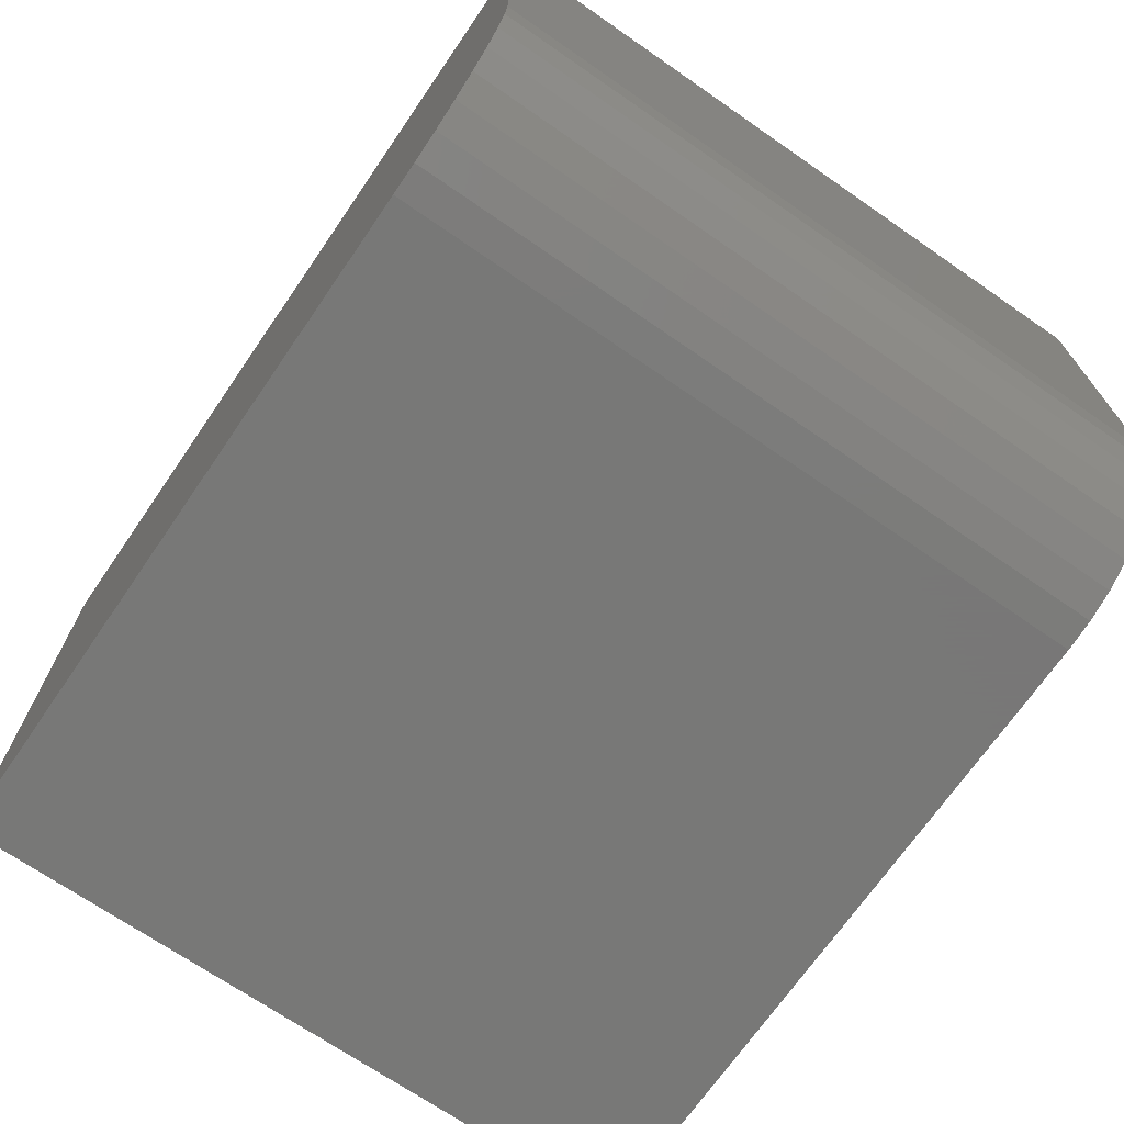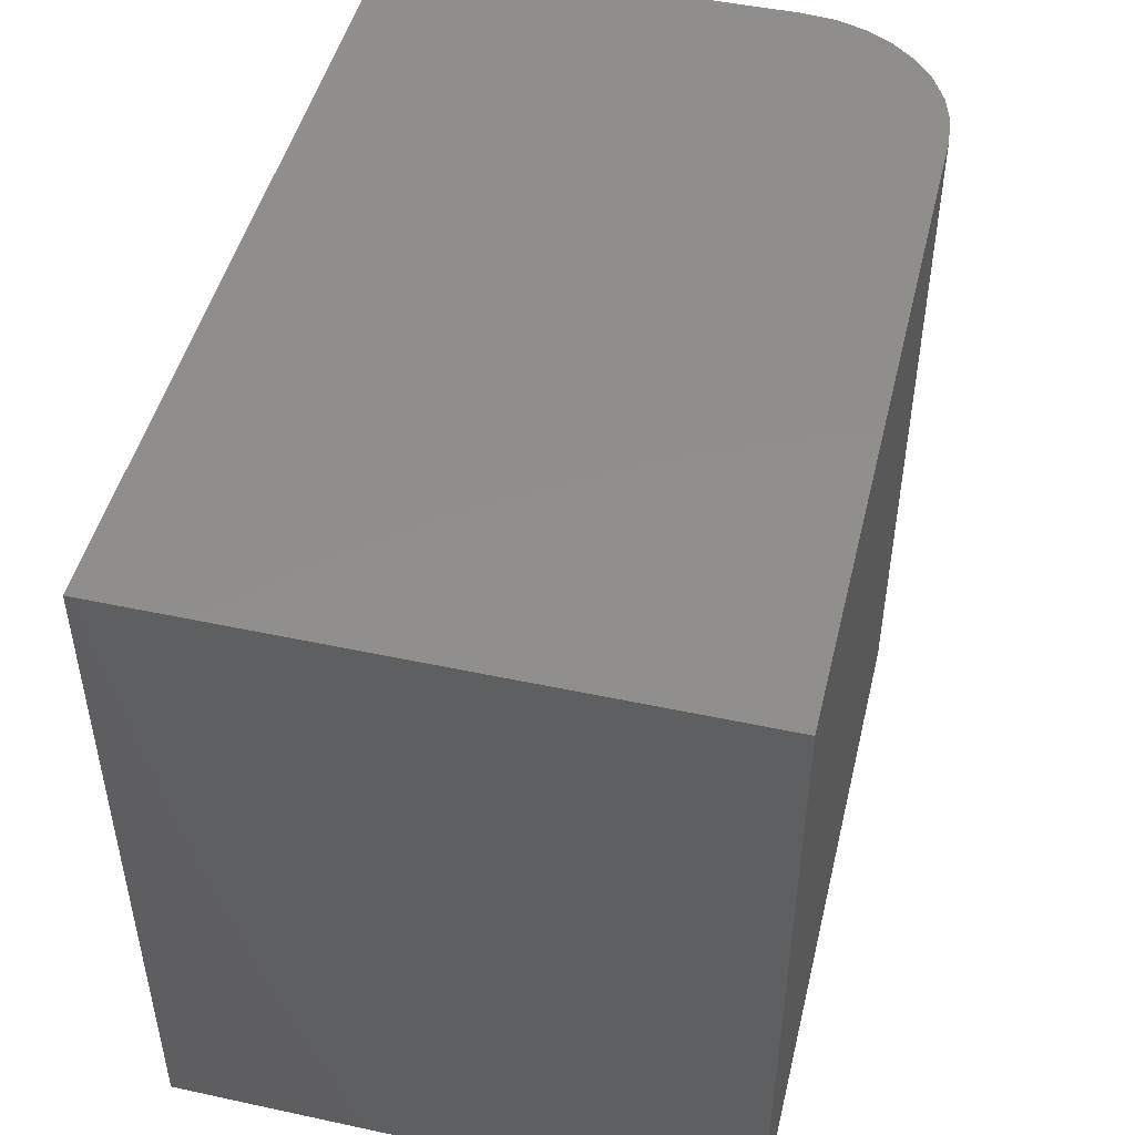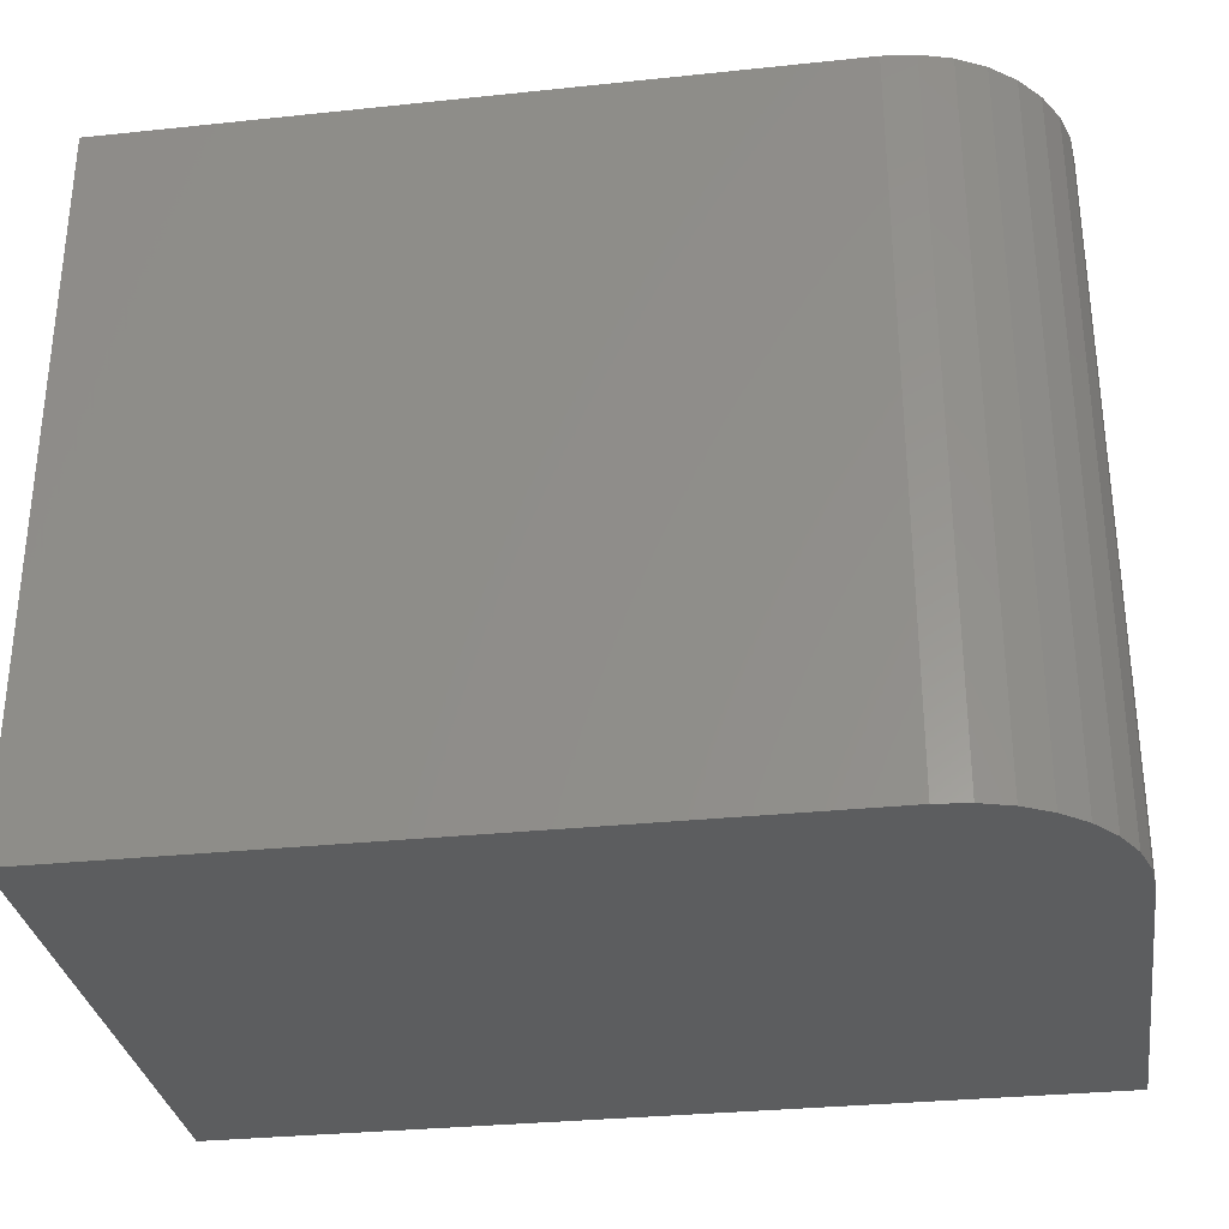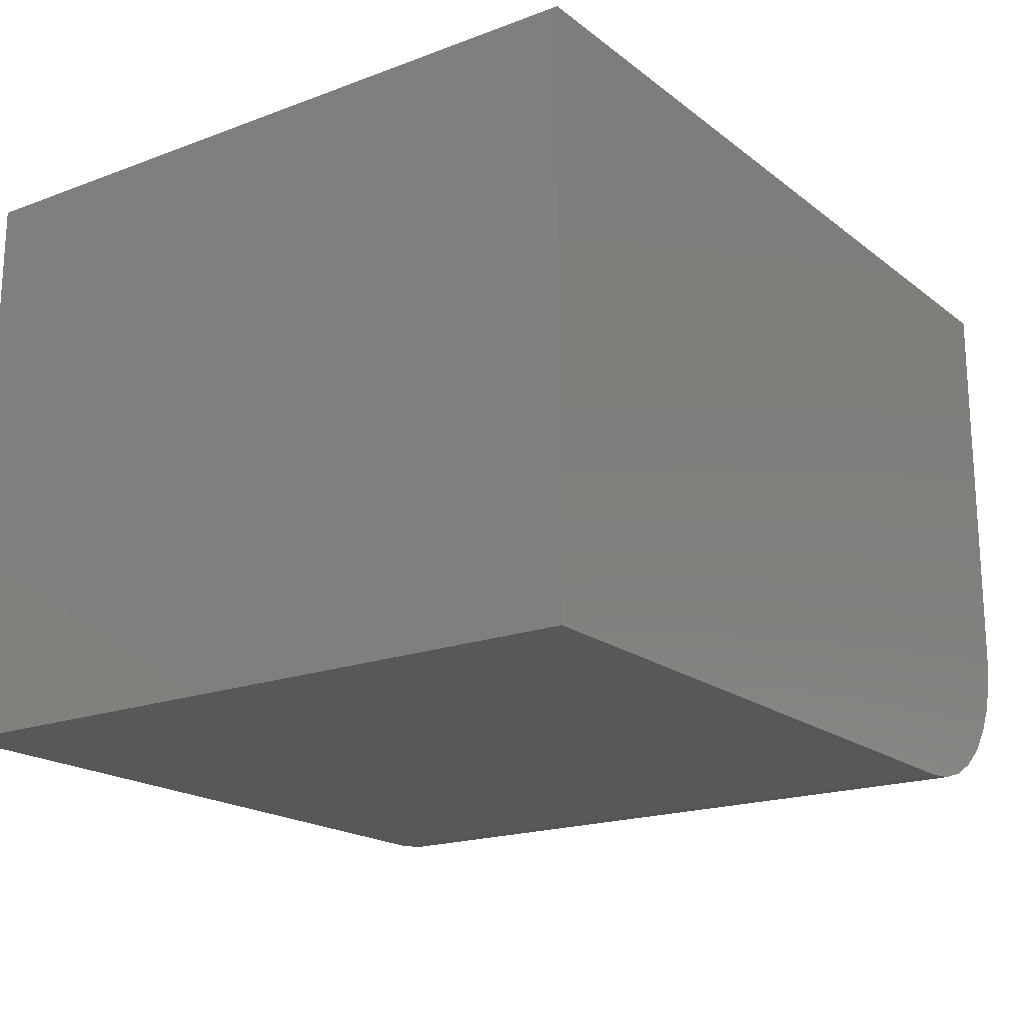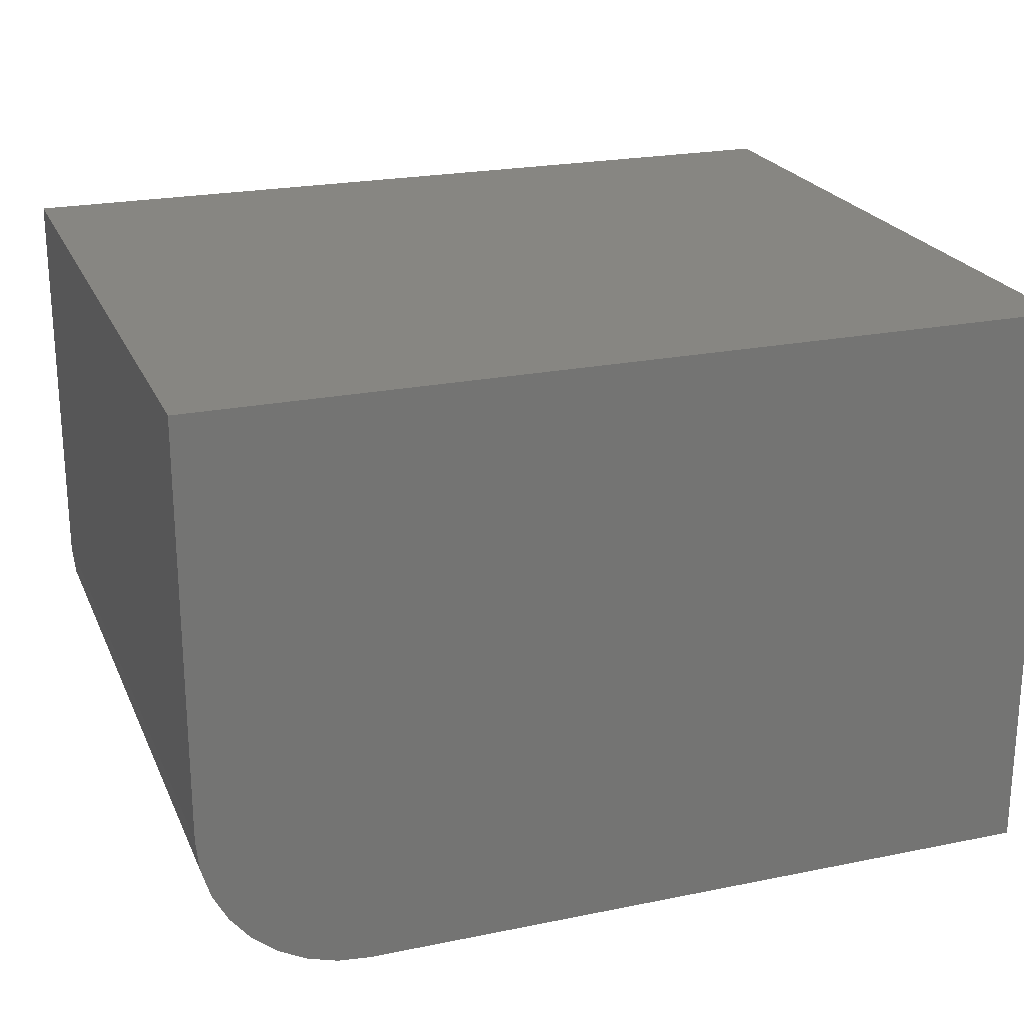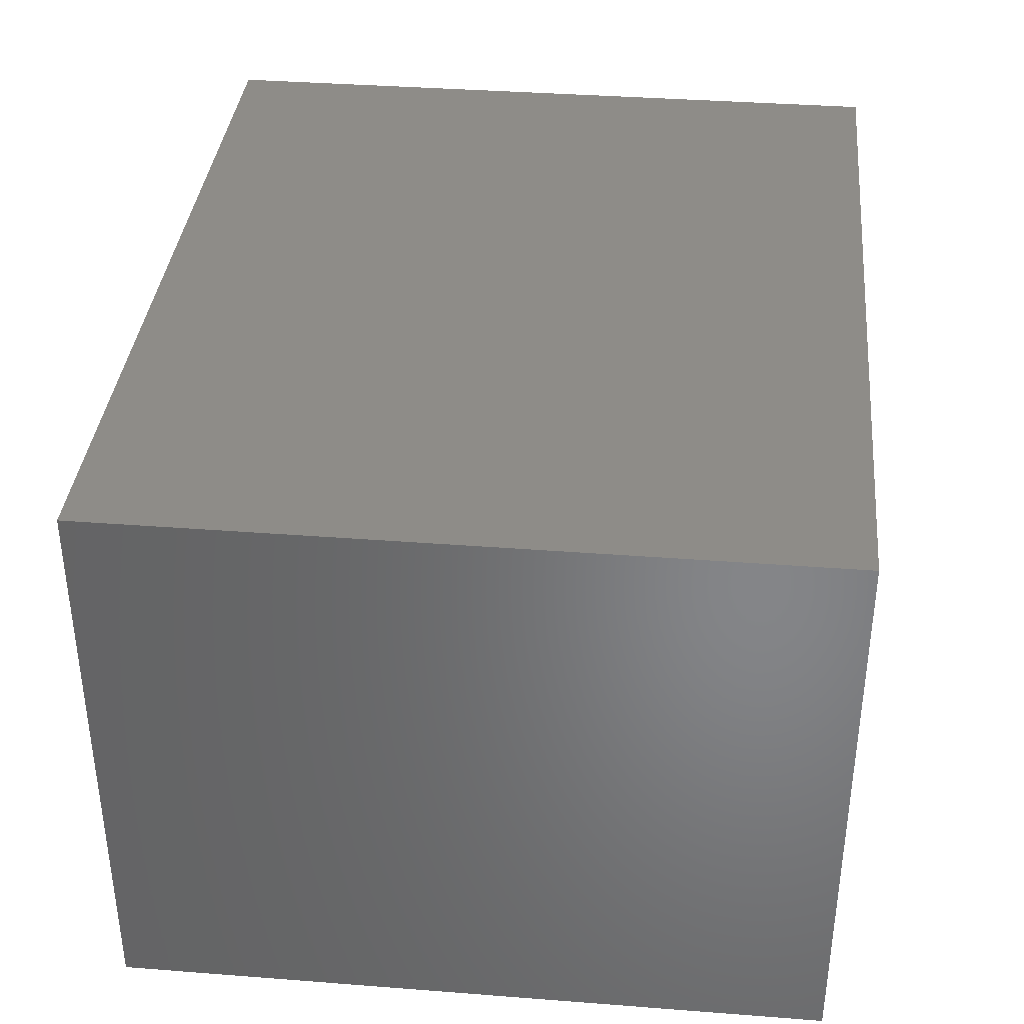
<metadata>
{"format":"stl","ext":"stl","renderer":"f3d","projection":"perspective","resolution":1024,"background":"white","views":[{"elev":-70.4,"azim":55.4,"up":"+Y"},{"elev":47.7,"azim":-76.4,"up":"+Z"},{"elev":-31.3,"azim":8.5,"up":"+Z"},{"elev":-18.9,"azim":-54.7,"up":"+Y"},{"elev":22.7,"azim":160.7,"up":"+Y"},{"elev":37.0,"azim":-84.3,"up":"+Y"}]}
</metadata>
<code>
# stl→obj: 24 verts, 44 faces
v 0.75 -0.6016 -8.611e-18
v 0.75 -0.2419 -3.063e-17
v 0.75 -0.6016 0.6172
v 0.75 -0.2419 0.6172
v 0 -0.7422 0.6172
v 0 -0.7422 0
v 0.6094 -0.7422 0.6172
v 0.6094 -0.7422 0
v 0 -0.2419 0.6172
v 0.6368 -0.7395 0.6172
v 0.6632 -0.7315 0.6172
v 0.6875 -0.7185 0.6172
v 0.7088 -0.701 0.6172
v 0.7263 -0.6797 0.6172
v 0.7393 -0.6554 0.6172
v 0.7473 -0.629 0.6172
v 0.7473 -0.629 -6.931e-18
v 0.7393 -0.6554 -5.316e-18
v 0.7263 -0.6797 -3.827e-18
v 0.7088 -0.701 -2.522e-18
v 0.6875 -0.7185 -1.451e-18
v 0.6632 -0.7315 -6.555e-19
v 0.6368 -0.7395 -1.655e-19
v 0 -0.2419 -3.063e-17
f 1 2 3
f 3 2 4
f 5 6 7
f 7 6 8
f 4 9 5
f 4 5 7
f 4 7 10
f 4 10 11
f 4 11 12
f 4 12 13
f 4 13 14
f 4 14 15
f 4 15 16
f 4 16 3
f 2 1 17
f 2 17 18
f 2 18 19
f 2 19 20
f 2 20 21
f 2 21 22
f 2 22 23
f 2 23 8
f 2 8 6
f 2 6 24
f 7 8 10
f 10 8 23
f 10 23 11
f 11 23 22
f 11 22 12
f 12 22 21
f 12 21 13
f 13 21 20
f 13 20 14
f 14 20 19
f 14 19 15
f 15 19 18
f 15 18 16
f 16 18 17
f 16 17 3
f 3 17 1
f 6 5 24
f 24 5 9
f 24 9 2
f 2 9 4

</code>
